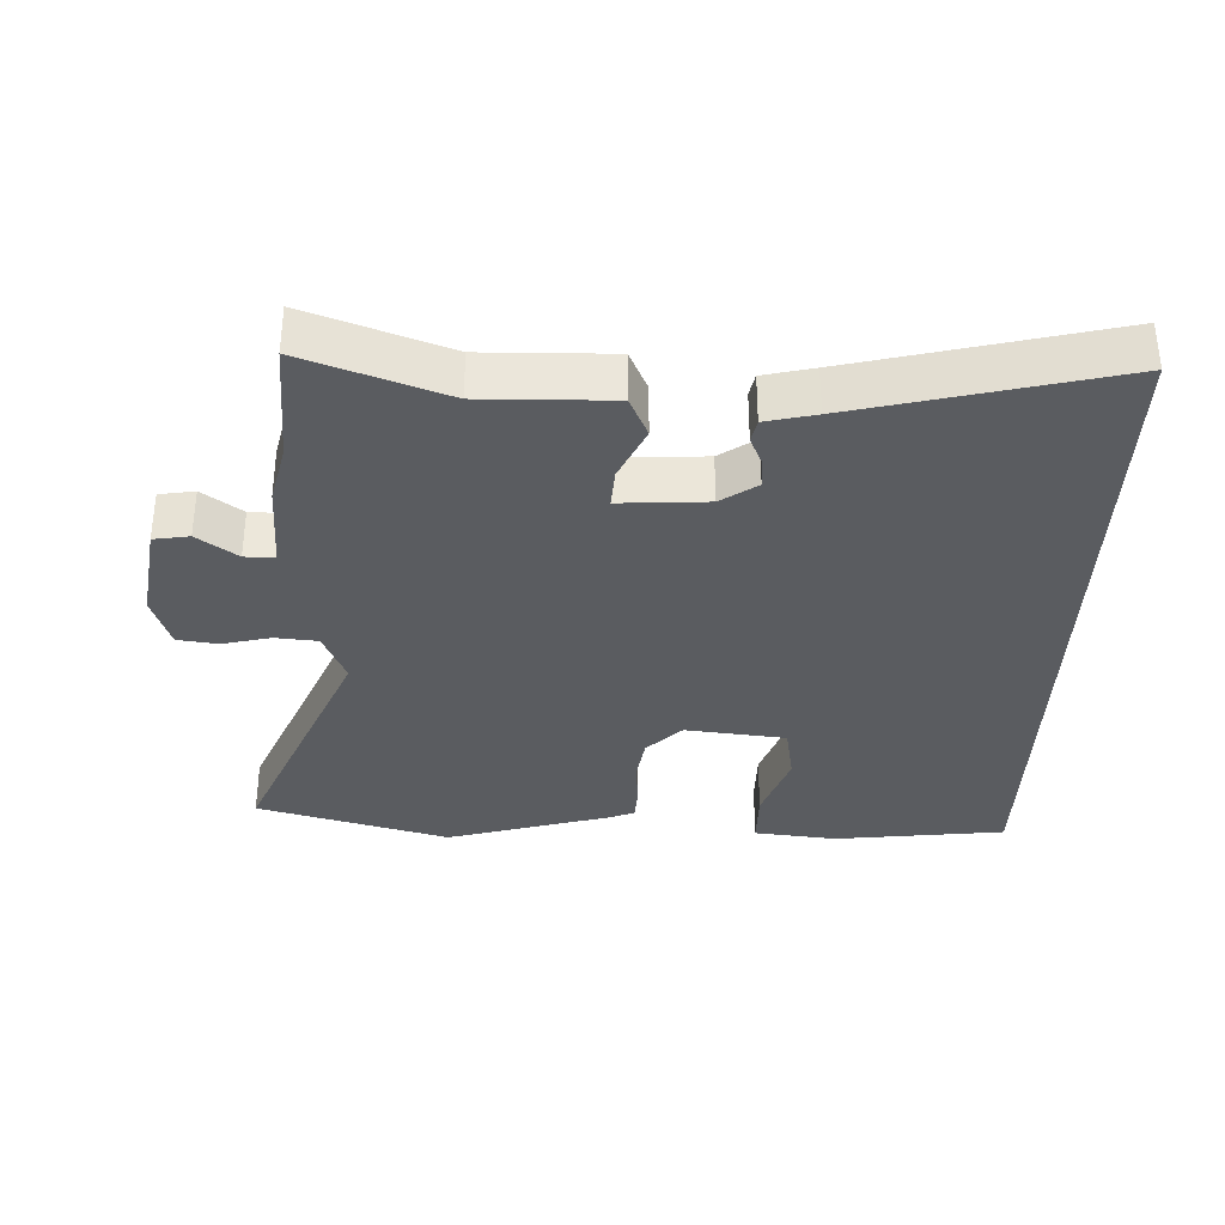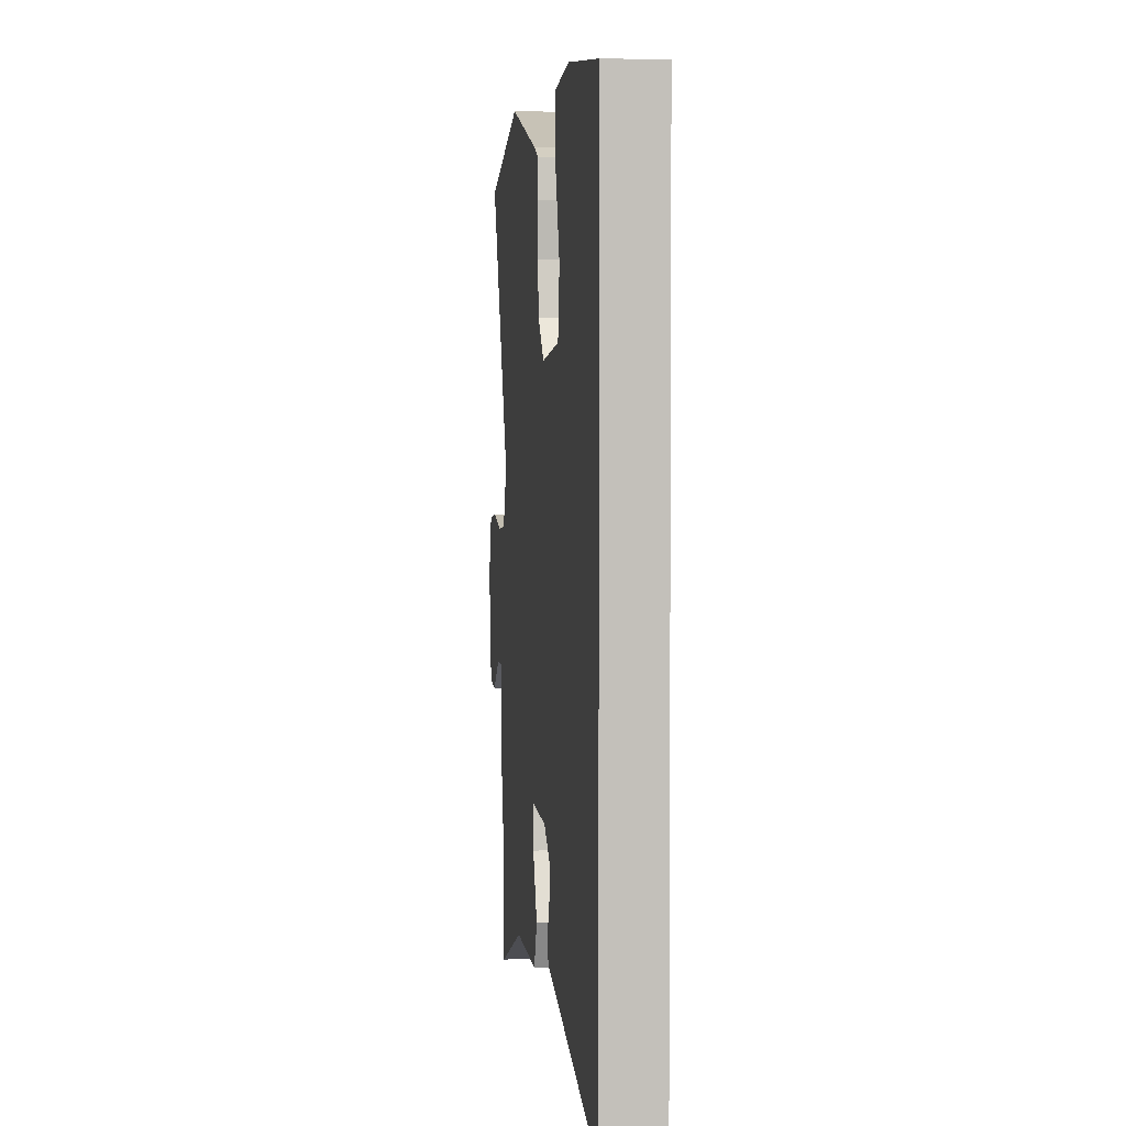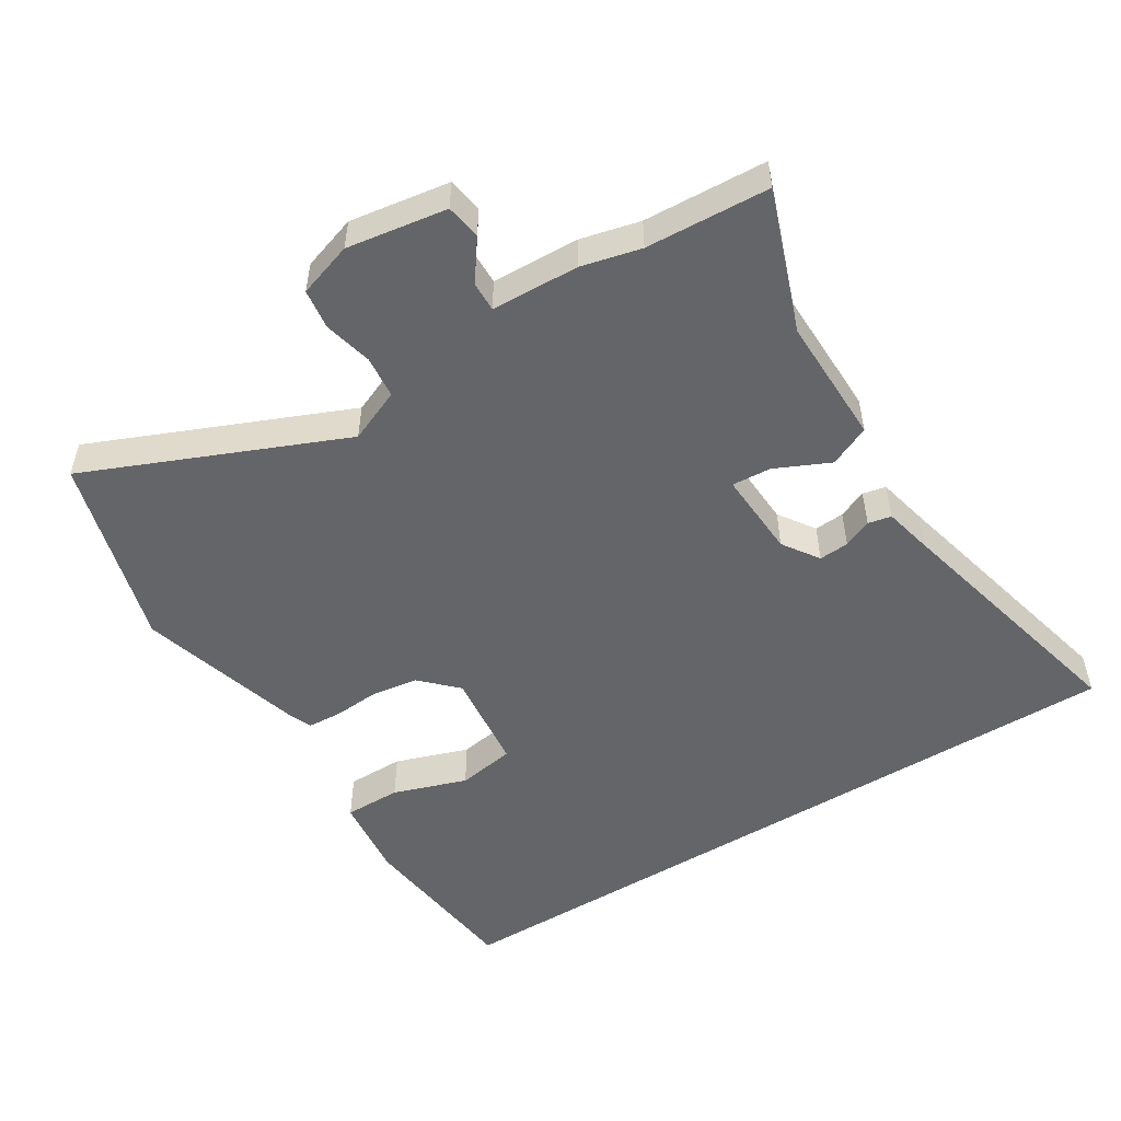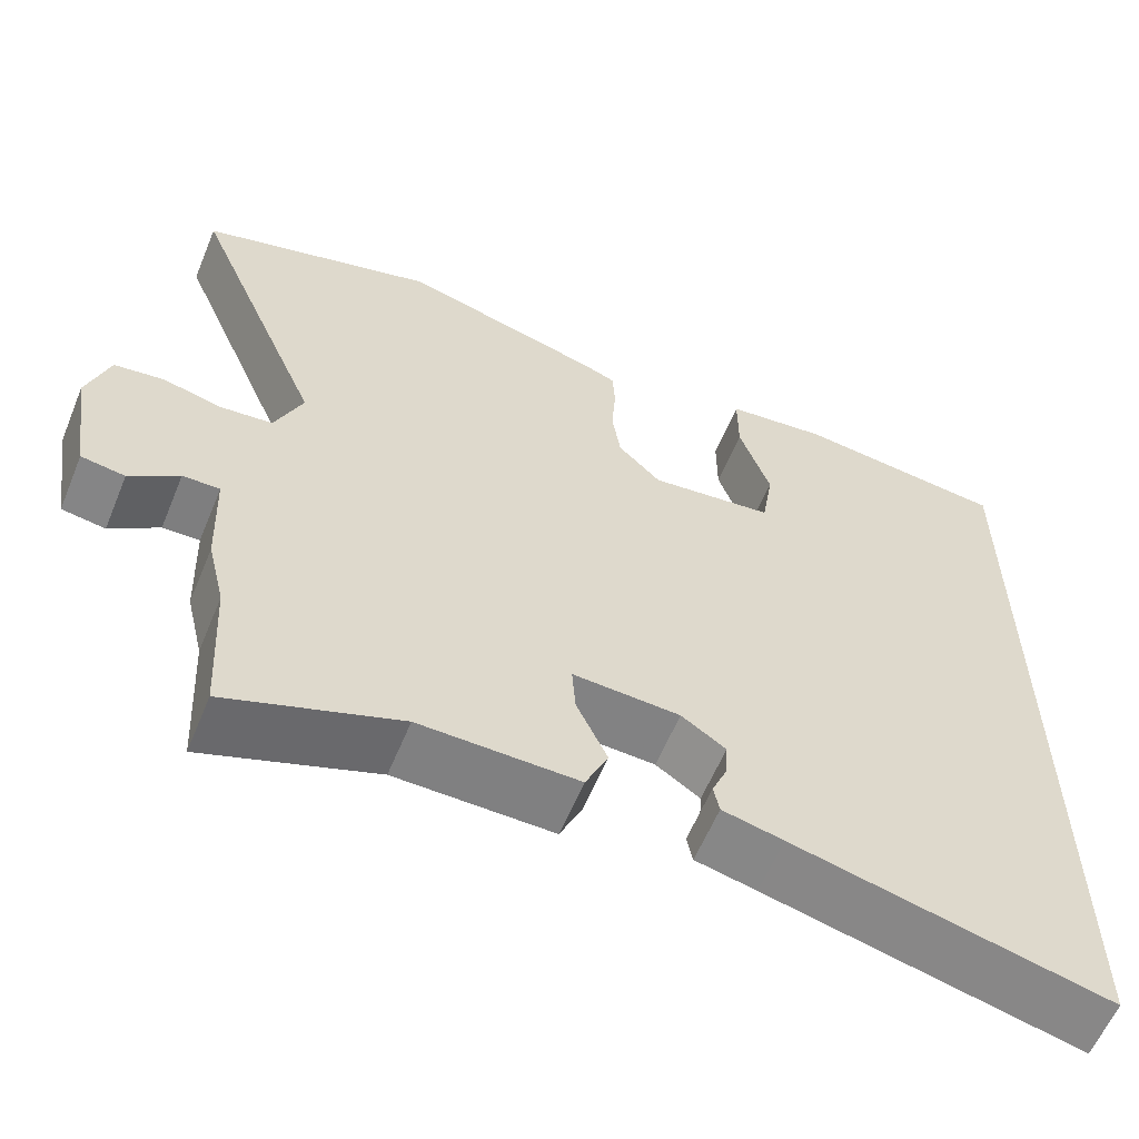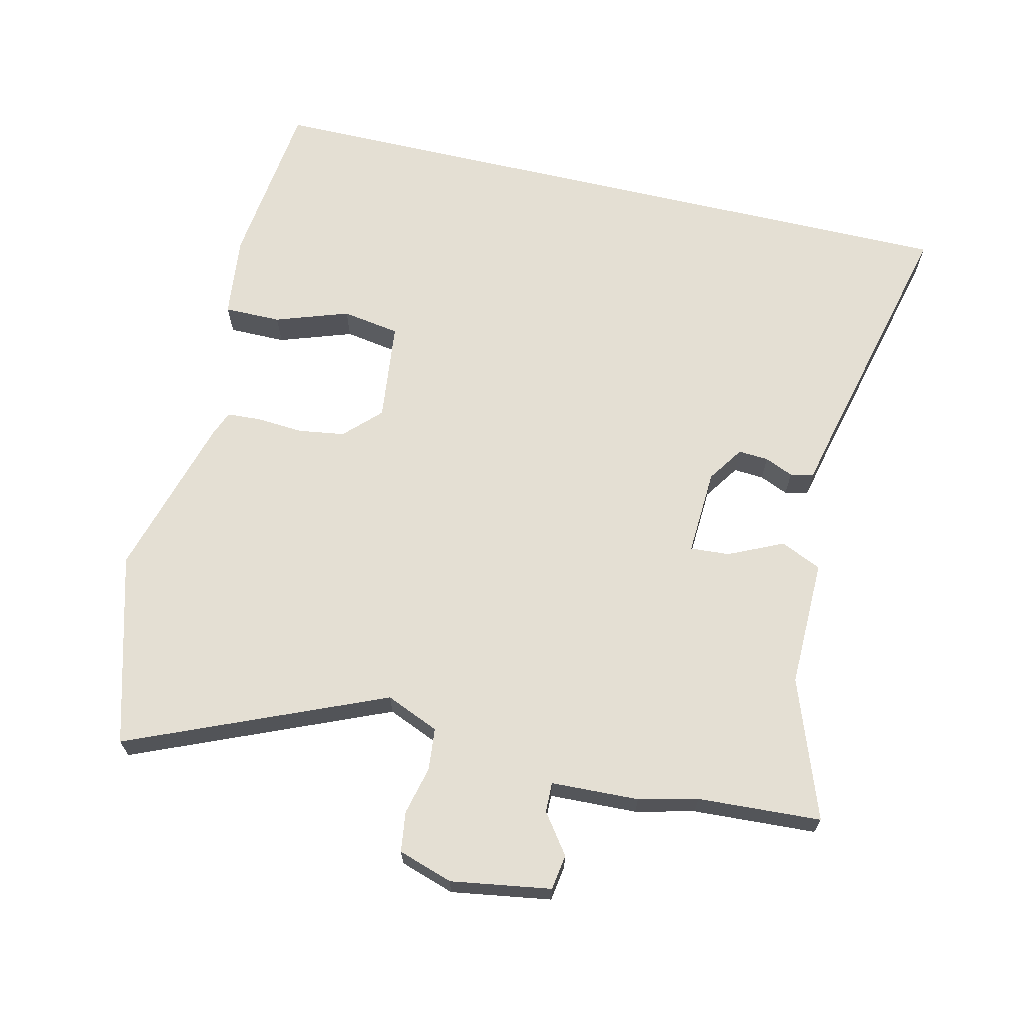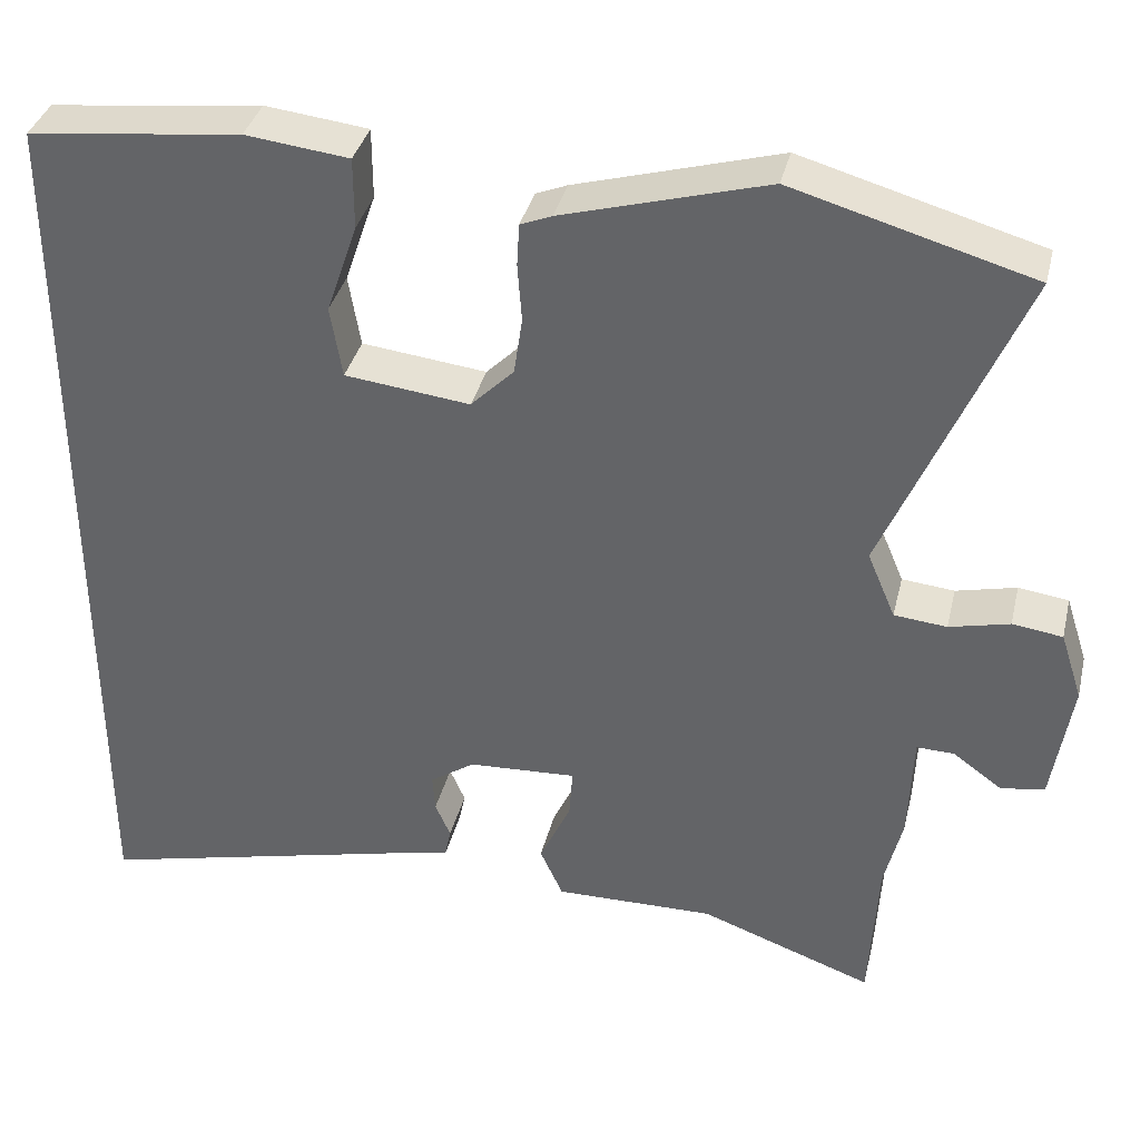
<metadata>
{"format":"obj","ext":"obj","renderer":"f3d","projection":"perspective","resolution":1024,"background":"white","views":[{"elev":-34.1,"azim":178.2,"up":"+Y"},{"elev":3.2,"azim":-96.6,"up":"+Z"},{"elev":-51.6,"azim":121.9,"up":"+Y"},{"elev":-59.9,"azim":157.6,"up":"+Z"},{"elev":66.5,"azim":103.2,"up":"+Y"},{"elev":36.6,"azim":13.4,"up":"+Z"}]}
</metadata>
<code>
v -0.5 0.07 -0.575
v -0.5 0.07 0.504
v -0.249 0.07 0.533
v -0.127 0.07 0.519
v -0.127 0.07 0.435
v -0.164 0.07 0.327
v -0.15 0.07 0.242
v -0.002 0.07 0.225
v 0.049 0.07 0.276
v 0.059 0.07 0.344
v 0.054 0.07 0.413
v 0.057 0.07 0.463
v 0.094 0.07 0.478
v 0.335 0.07 0.547
v 0.617 0.07 0.467
v 0.458 0.07 0.092
v 0.491 0.07 0.014
v 0.553 0.07 0.008
v 0.624 0.07 0.025
v 0.683 0.07 0.017
v 0.709 0.07 -0.063
v 0.686 0.07 -0.21
v 0.634 0.07 -0.218
v 0.576 0.07 -0.176
v 0.532 0.07 -0.175
v 0.527 0.07 -0.304
v 0.506 0.07 -0.391
v 0.496 0.07 -0.572
v 0.291 0.07 -0.498
v 0.102 0.07 -0.501
v 0.075 0.07 -0.441
v 0.112 0.07 -0.361
v 0.116 0.07 -0.303
v -0.012 0.07 -0.31
v -0.065 0.07 -0.346
v -0.062 0.07 -0.39
v -0.044 0.07 -0.432
v -0.051 0.07 -0.466
v -0.124 0.07 -0.483
v -0.5 0 -0.575
v -0.5 0 0.504
v -0.249 0 0.533
v -0.127 0 0.519
v -0.127 0 0.435
v -0.164 0 0.327
v -0.15 0 0.242
v -0.002 0 0.225
v 0.049 0 0.276
v 0.059 0 0.344
v 0.054 0 0.413
v 0.057 0 0.463
v 0.094 0 0.478
v 0.335 0 0.547
v 0.617 0 0.467
v 0.458 0 0.092
v 0.491 0 0.014
v 0.553 0 0.008
v 0.624 0 0.025
v 0.683 0 0.017
v 0.709 0 -0.063
v 0.686 0 -0.21
v 0.634 0 -0.218
v 0.576 0 -0.176
v 0.532 0 -0.175
v 0.527 0 -0.304
v 0.506 0 -0.391
v 0.496 0 -0.572
v 0.291 0 -0.498
v 0.102 0 -0.501
v 0.075 0 -0.441
v 0.112 0 -0.361
v 0.116 0 -0.303
v -0.012 0 -0.31
v -0.065 0 -0.346
v -0.062 0 -0.39
v -0.044 0 -0.432
v -0.051 0 -0.466
v -0.124 0 -0.483
f 36 37 38 39
f 1 2 3
f 39 1 3
f 36 39 3
f 35 36 3
f 34 35 3
f 29 30 31 32
f 29 32 33
f 28 29 33
f 27 28 33
f 25 26 27 33
f 22 23 24
f 21 22 24
f 20 21 24
f 19 20 24
f 18 19 24
f 17 18 24 25
f 25 33 34
f 17 25 34
f 16 17 34
f 14 15 16
f 13 14 16
f 12 13 16
f 11 12 16
f 10 11 16
f 3 4 5 6
f 3 6 7
f 34 3 7
f 9 10 16 34
f 8 9 34
f 7 8 34
f 78 77 76 75
f 42 41 40
f 42 40 78
f 42 78 75
f 42 75 74
f 42 74 73
f 71 70 69 68
f 72 71 68
f 72 68 67
f 72 67 66
f 72 66 65 64
f 63 62 61
f 63 61 60
f 63 60 59
f 63 59 58
f 63 58 57
f 64 63 57 56
f 73 72 64
f 73 64 56
f 73 56 55
f 55 54 53
f 55 53 52
f 55 52 51
f 55 51 50
f 55 50 49
f 45 44 43 42
f 46 45 42
f 46 42 73
f 73 55 49 48
f 73 48 47
f 73 47 46
f 1 40 41 2
f 2 41 42 3
f 3 42 43 4
f 4 43 44 5
f 5 44 45 6
f 6 45 46 7
f 7 46 47 8
f 8 47 48 9
f 9 48 49 10
f 10 49 50 11
f 11 50 51 12
f 12 51 52 13
f 13 52 53 14
f 14 53 54 15
f 15 54 55 16
f 16 55 56 17
f 17 56 57 18
f 18 57 58 19
f 19 58 59 20
f 20 59 60 21
f 21 60 61 22
f 22 61 62 23
f 23 62 63 24
f 24 63 64 25
f 25 64 65 26
f 26 65 66 27
f 27 66 67 28
f 28 67 68 29
f 29 68 69 30
f 30 69 70 31
f 31 70 71 32
f 32 71 72 33
f 33 72 73 34
f 34 73 74 35
f 35 74 75 36
f 36 75 76 37
f 37 76 77 38
f 38 77 78 39
f 39 78 40 1

</code>
